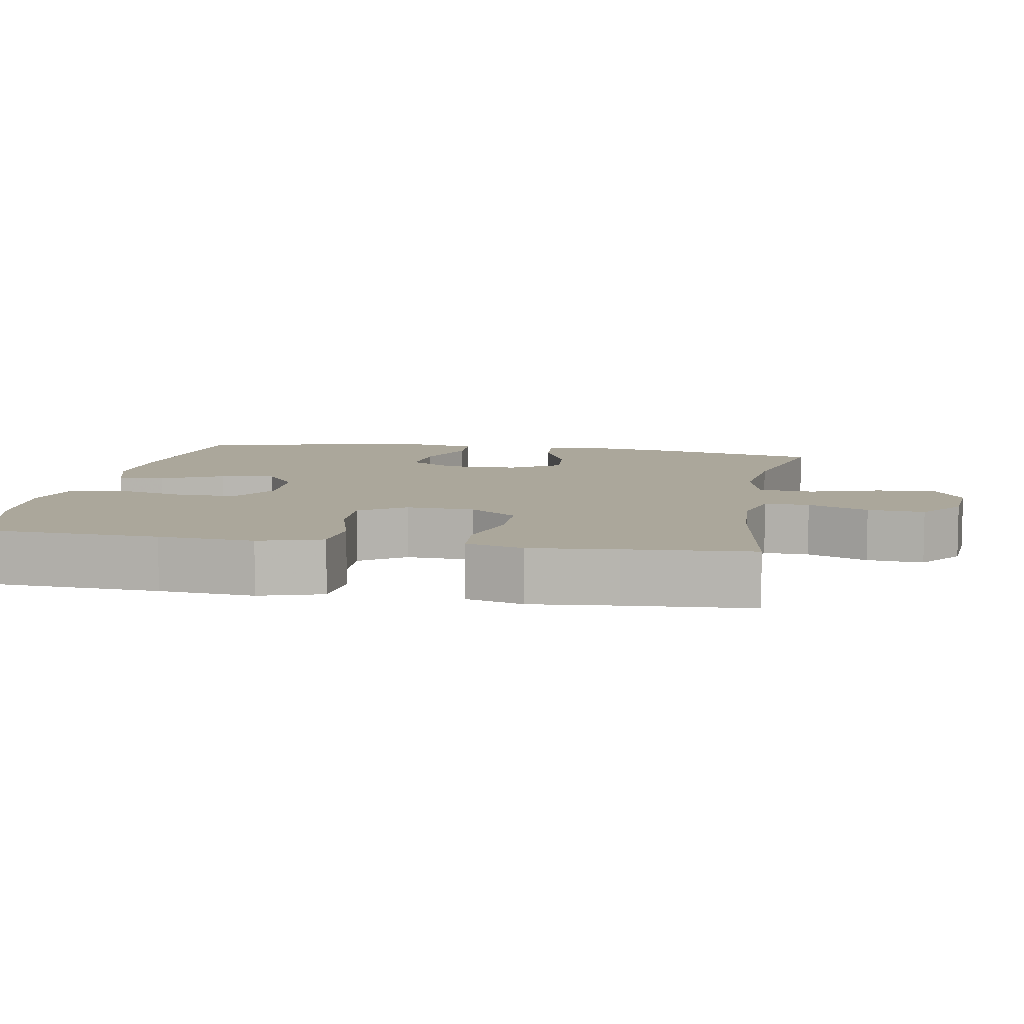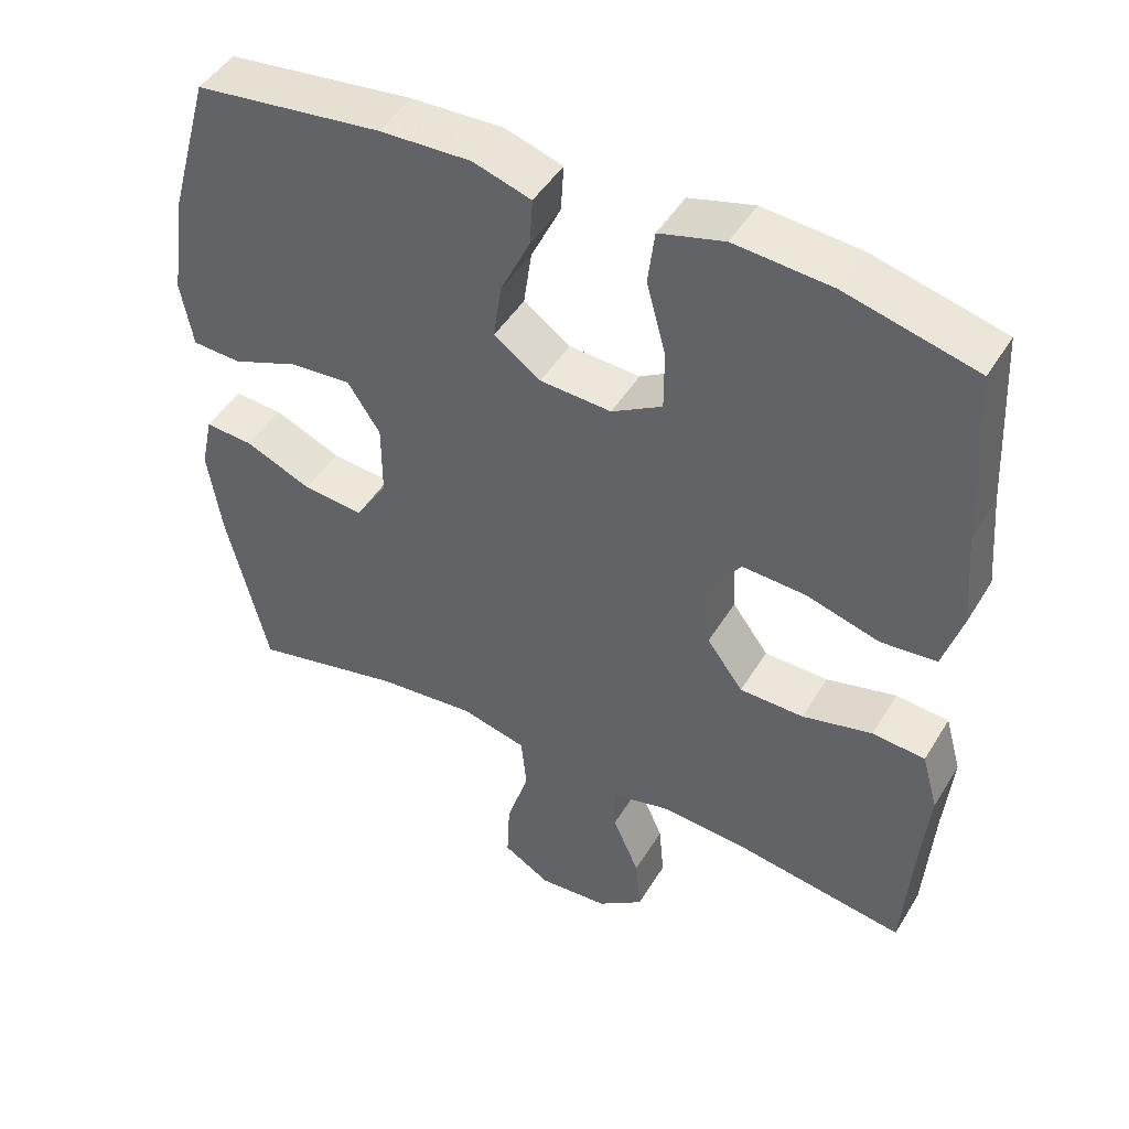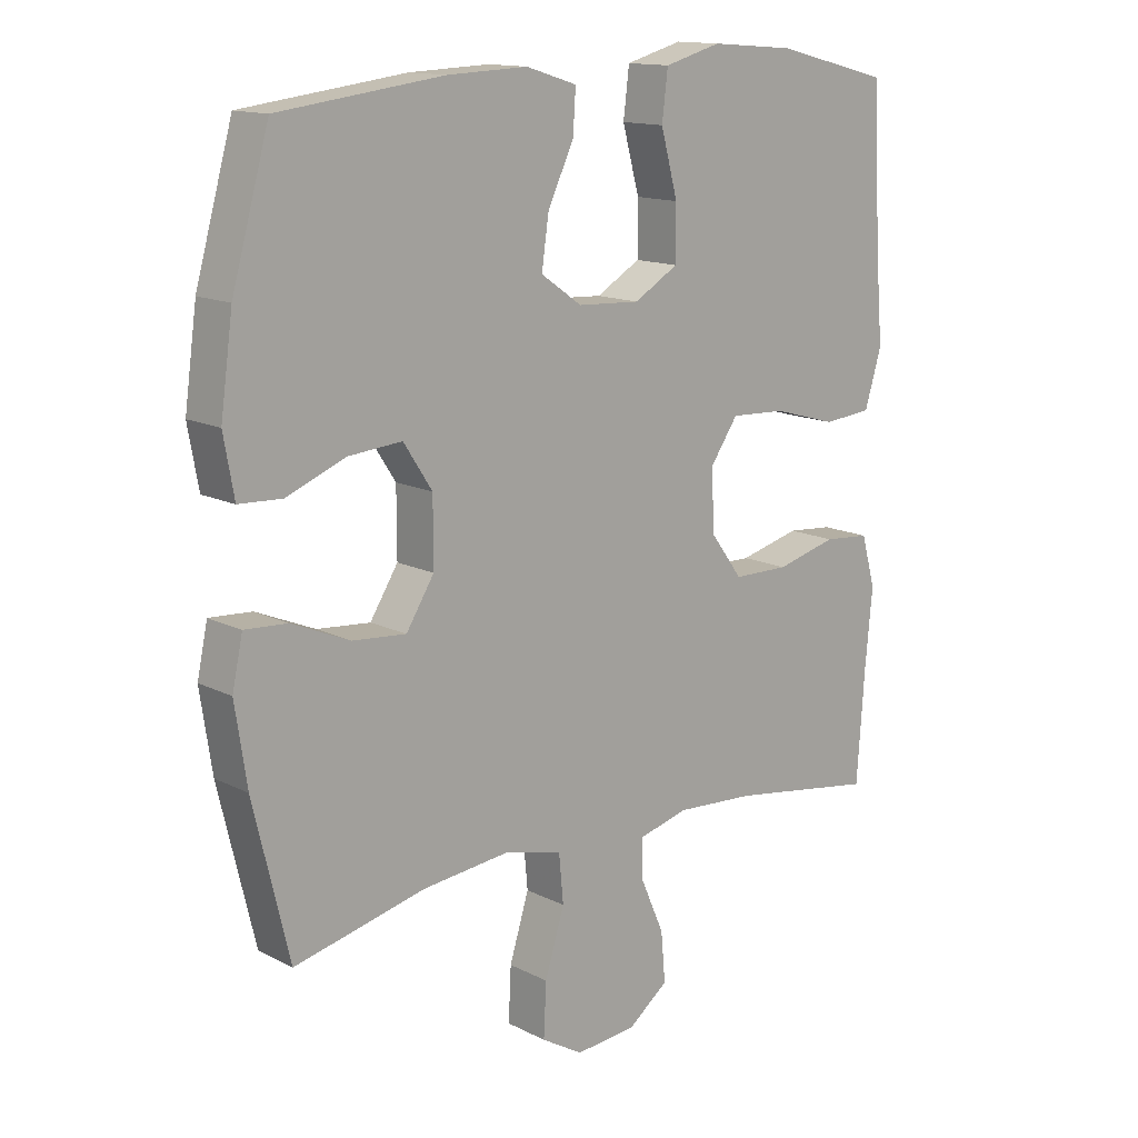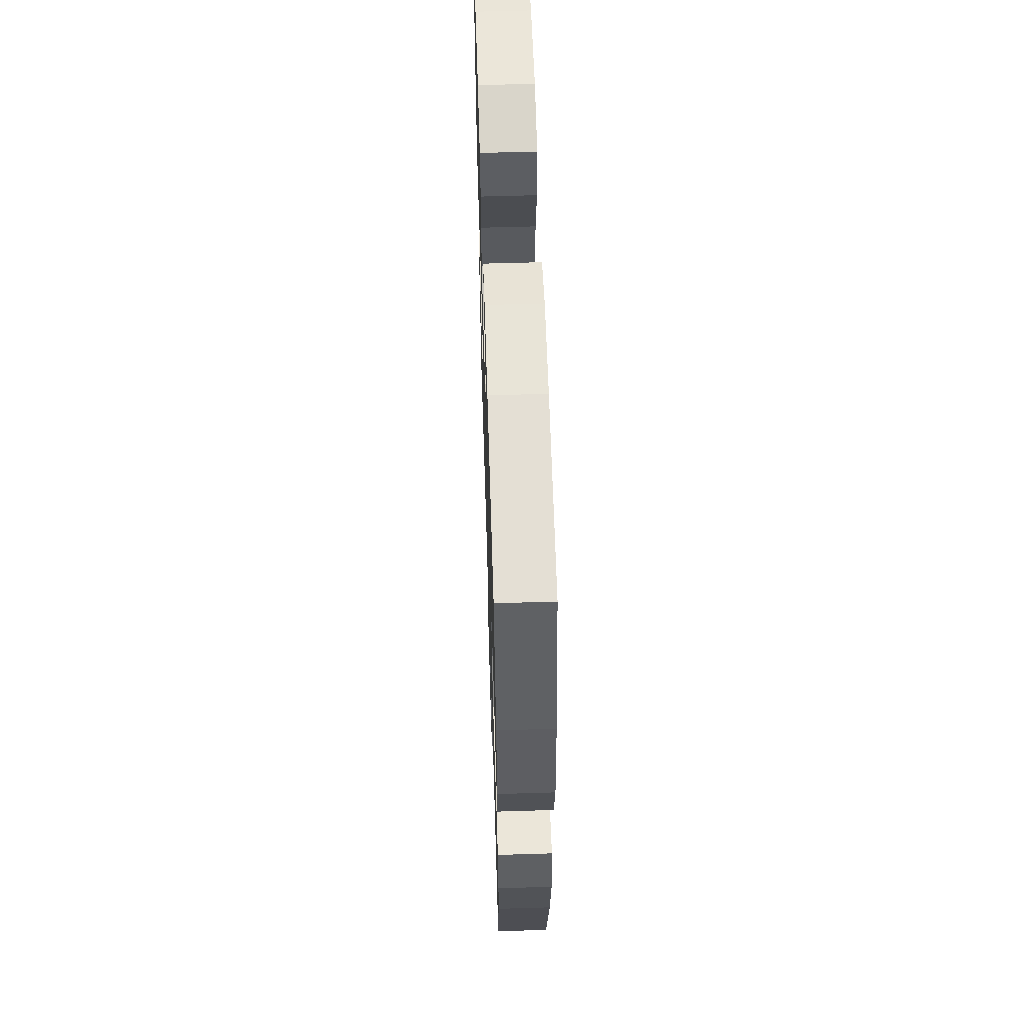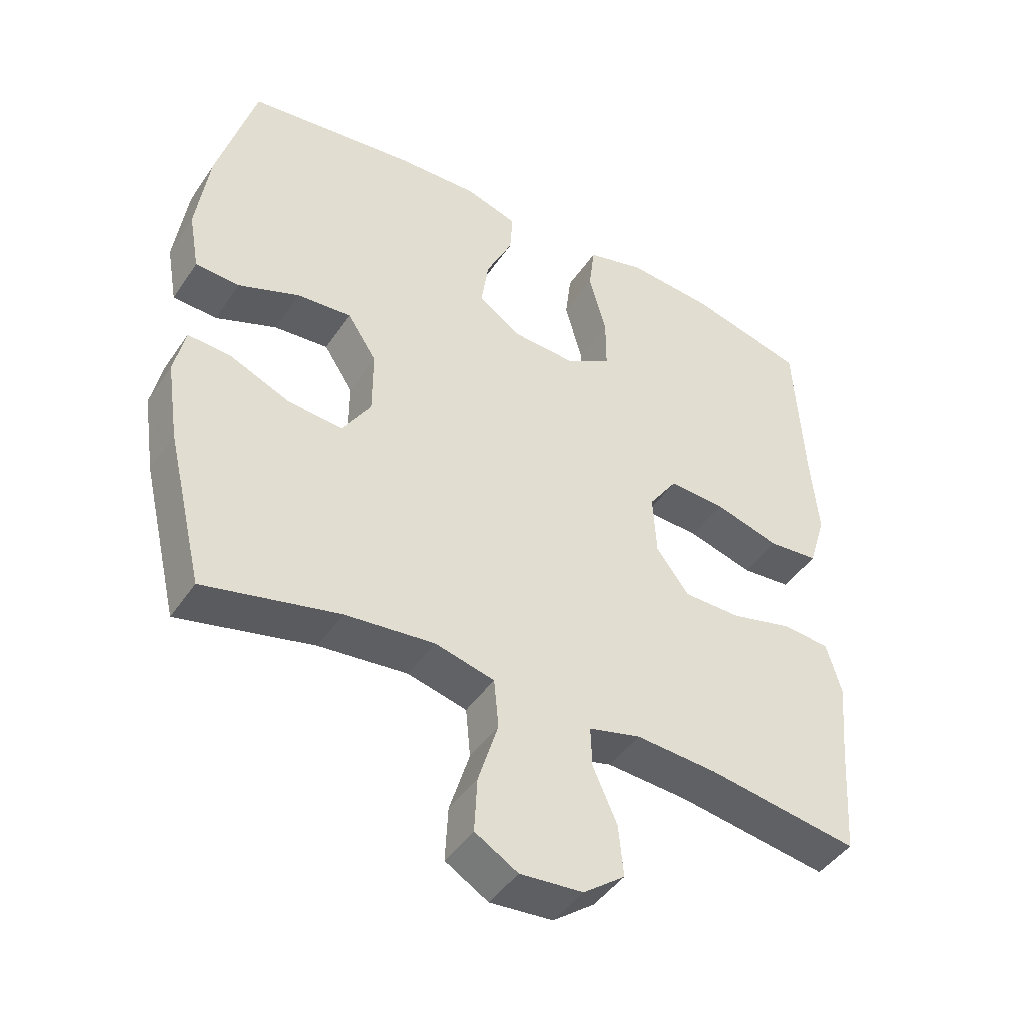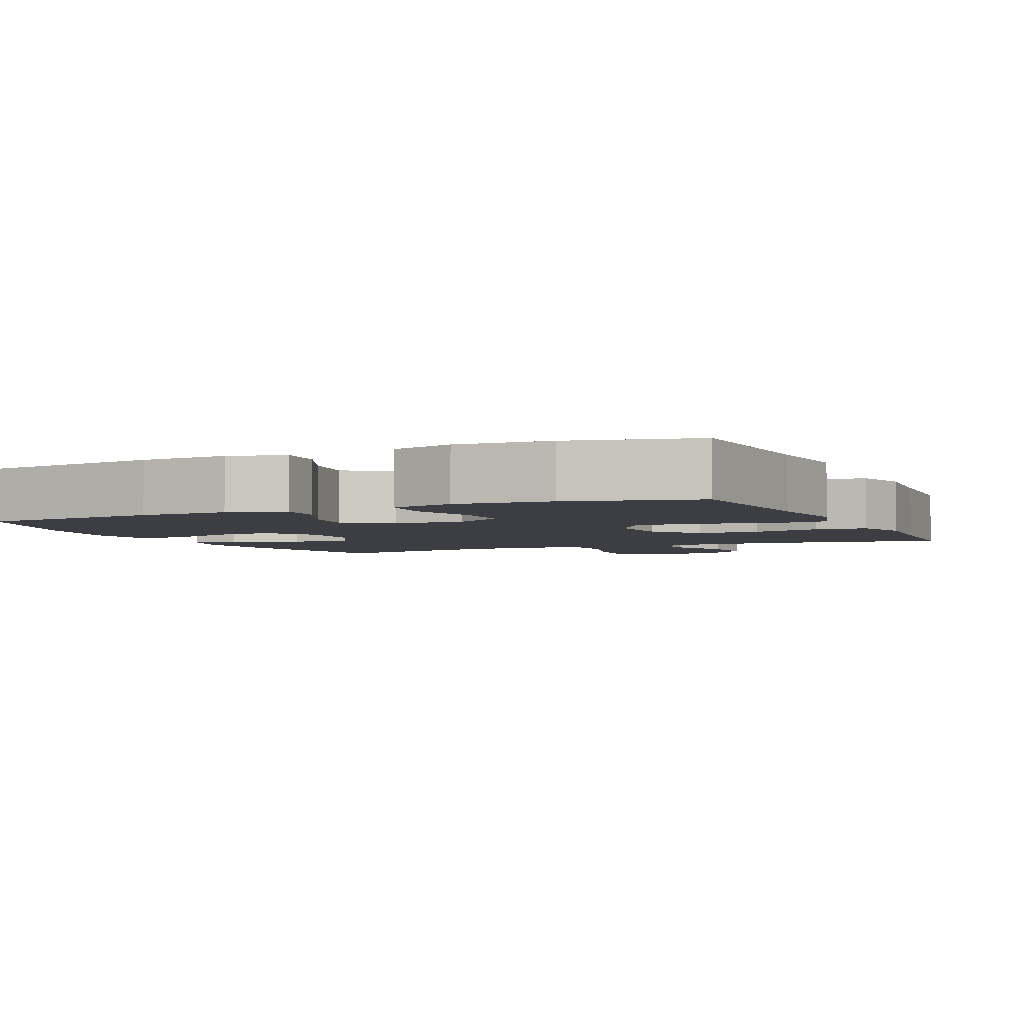
<metadata>
{"format":"obj","ext":"obj","renderer":"f3d","projection":"perspective","resolution":1024,"background":"white","views":[{"elev":8.1,"azim":100.0,"up":"+Y"},{"elev":46.9,"azim":29.9,"up":"+Z"},{"elev":14.1,"azim":-42.2,"up":"+Z"},{"elev":59.1,"azim":-91.8,"up":"+Z"},{"elev":-44.8,"azim":-31.9,"up":"+Z"},{"elev":-3.7,"azim":24.7,"up":"+Y"}]}
</metadata>
<code>
v -0.5 0.07 0.5
v -0.248 0.07 0.532
v -0.125 0.07 0.537
v -0.047 0.07 0.513
v -0.051 0.07 0.449
v -0.091 0.07 0.365
v -0.102 0.07 0.289
v -0.039 0.07 0.245
v 0.057 0.07 0.24
v 0.125 0.07 0.28
v 0.125 0.07 0.361
v 0.099 0.07 0.457
v 0.108 0.07 0.53
v 0.195 0.07 0.554
v 0.325 0.07 0.544
v 0.5 0.07 0.5
v 0.513 0.07 0.262
v 0.524 0.07 0.132
v 0.498 0.07 0.046
v 0.423 0.07 0.039
v 0.324 0.07 0.067
v 0.239 0.07 0.071
v 0.196 0.07 0.009
v 0.201 0.07 -0.084
v 0.25 0.07 -0.15
v 0.336 0.07 -0.151
v 0.43 0.07 -0.127
v 0.501 0.07 -0.133
v 0.523 0.07 -0.211
v 0.512 0.07 -0.328
v 0.5 0.07 -0.5
v 0.273 0.07 -0.465
v 0.151 0.07 -0.457
v 0.073 0.07 -0.477
v 0.075 0.07 -0.538
v 0.111 0.07 -0.62
v 0.118 0.07 -0.697
v 0.056 0.07 -0.744
v -0.038 0.07 -0.752
v -0.102 0.07 -0.714
v -0.098 0.07 -0.632
v -0.068 0.07 -0.535
v -0.075 0.07 -0.461
v -0.164 0.07 -0.439
v -0.298 0.07 -0.453
v -0.5 0.07 -0.5
v -0.555 0.07 -0.269
v -0.573 0.07 -0.149
v -0.557 0.07 -0.074
v -0.492 0.07 -0.078
v -0.402 0.07 -0.116
v -0.32 0.07 -0.123
v -0.277 0.07 -0.055
v -0.277 0.07 0.045
v -0.321 0.07 0.112
v -0.403 0.07 0.105
v -0.494 0.07 0.069
v -0.56 0.07 0.072
v -0.576 0.07 0.161
v -0.557 0.07 0.298
v -0.5 0 0.5
v -0.248 0 0.532
v -0.125 0 0.537
v -0.047 0 0.513
v -0.051 0 0.449
v -0.091 0 0.365
v -0.102 0 0.289
v -0.039 0 0.245
v 0.057 0 0.24
v 0.125 0 0.28
v 0.125 0 0.361
v 0.099 0 0.457
v 0.108 0 0.53
v 0.195 0 0.554
v 0.325 0 0.544
v 0.5 0 0.5
v 0.513 0 0.262
v 0.524 0 0.132
v 0.498 0 0.046
v 0.423 0 0.039
v 0.324 0 0.067
v 0.239 0 0.071
v 0.196 0 0.009
v 0.201 0 -0.084
v 0.25 0 -0.15
v 0.336 0 -0.151
v 0.43 0 -0.127
v 0.501 0 -0.133
v 0.523 0 -0.211
v 0.512 0 -0.328
v 0.5 0 -0.5
v 0.273 0 -0.465
v 0.151 0 -0.457
v 0.073 0 -0.477
v 0.075 0 -0.538
v 0.111 0 -0.62
v 0.118 0 -0.697
v 0.056 0 -0.744
v -0.038 0 -0.752
v -0.102 0 -0.714
v -0.098 0 -0.632
v -0.068 0 -0.535
v -0.075 0 -0.461
v -0.164 0 -0.439
v -0.298 0 -0.453
v -0.5 0 -0.5
v -0.555 0 -0.269
v -0.573 0 -0.149
v -0.557 0 -0.074
v -0.492 0 -0.078
v -0.402 0 -0.116
v -0.32 0 -0.123
v -0.277 0 -0.055
v -0.277 0 0.045
v -0.321 0 0.112
v -0.403 0 0.105
v -0.494 0 0.069
v -0.56 0 0.072
v -0.576 0 0.161
v -0.557 0 0.298
f 56 57 58 59
f 55 56 59 60
f 48 49 50 51
f 48 51 52
f 45 46 47 48
f 44 45 48 52
f 43 44 52 53
f 39 40 41 42
f 39 42 43
f 38 39 43
f 35 36 37 38
f 34 35 38 43
f 33 34 43 53
f 30 31 32
f 26 27 28 29
f 25 26 29 30
f 18 19 20 21
f 17 18 21 22
f 16 17 22
f 15 16 22 23
f 11 12 13 14
f 10 11 14 15
f 3 4 5 6
f 3 6 7
f 2 3 7
f 55 60 1 2
f 54 55 2 7
f 53 54 7 8
f 33 53 8 9
f 25 30 32 33
f 24 25 33
f 23 24 33 9
f 10 15 23
f 9 10 23
f 119 118 117 116
f 120 119 116 115
f 111 110 109 108
f 112 111 108
f 108 107 106 105
f 112 108 105 104
f 113 112 104 103
f 102 101 100 99
f 103 102 99
f 103 99 98
f 98 97 96 95
f 103 98 95 94
f 113 103 94 93
f 92 91 90
f 89 88 87 86
f 90 89 86 85
f 81 80 79 78
f 82 81 78 77
f 82 77 76
f 83 82 76 75
f 74 73 72 71
f 75 74 71 70
f 66 65 64 63
f 67 66 63
f 67 63 62
f 62 61 120 115
f 67 62 115 114
f 68 67 114 113
f 69 68 113 93
f 93 92 90 85
f 93 85 84
f 69 93 84 83
f 83 75 70
f 83 70 69
f 1 61 62 2
f 2 62 63 3
f 3 63 64 4
f 4 64 65 5
f 5 65 66 6
f 6 66 67 7
f 7 67 68 8
f 8 68 69 9
f 9 69 70 10
f 10 70 71 11
f 11 71 72 12
f 12 72 73 13
f 13 73 74 14
f 14 74 75 15
f 15 75 76 16
f 16 76 77 17
f 17 77 78 18
f 18 78 79 19
f 19 79 80 20
f 20 80 81 21
f 21 81 82 22
f 22 82 83 23
f 23 83 84 24
f 24 84 85 25
f 25 85 86 26
f 26 86 87 27
f 27 87 88 28
f 28 88 89 29
f 29 89 90 30
f 30 90 91 31
f 31 91 92 32
f 32 92 93 33
f 33 93 94 34
f 34 94 95 35
f 35 95 96 36
f 36 96 97 37
f 37 97 98 38
f 38 98 99 39
f 39 99 100 40
f 40 100 101 41
f 41 101 102 42
f 42 102 103 43
f 43 103 104 44
f 44 104 105 45
f 45 105 106 46
f 46 106 107 47
f 47 107 108 48
f 48 108 109 49
f 49 109 110 50
f 50 110 111 51
f 51 111 112 52
f 52 112 113 53
f 53 113 114 54
f 54 114 115 55
f 55 115 116 56
f 56 116 117 57
f 57 117 118 58
f 58 118 119 59
f 59 119 120 60
f 60 120 61 1

</code>
